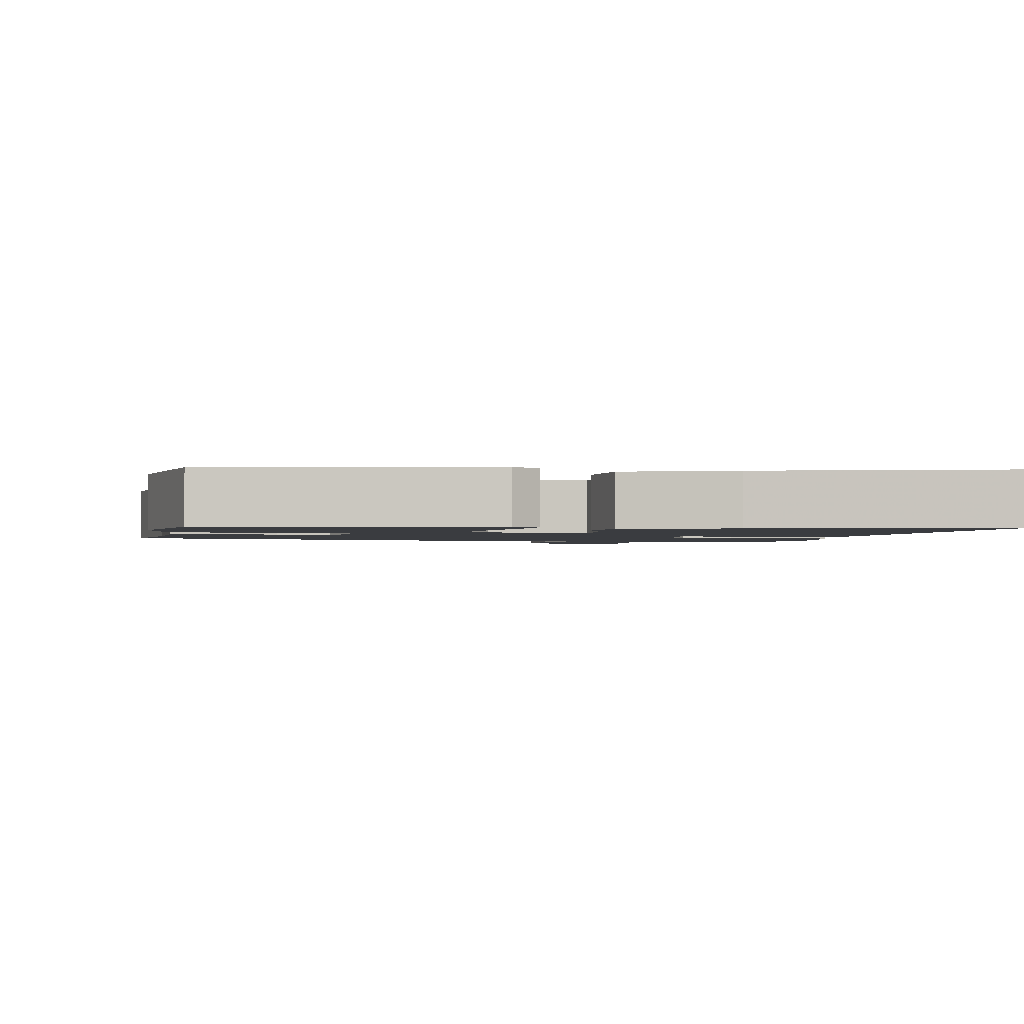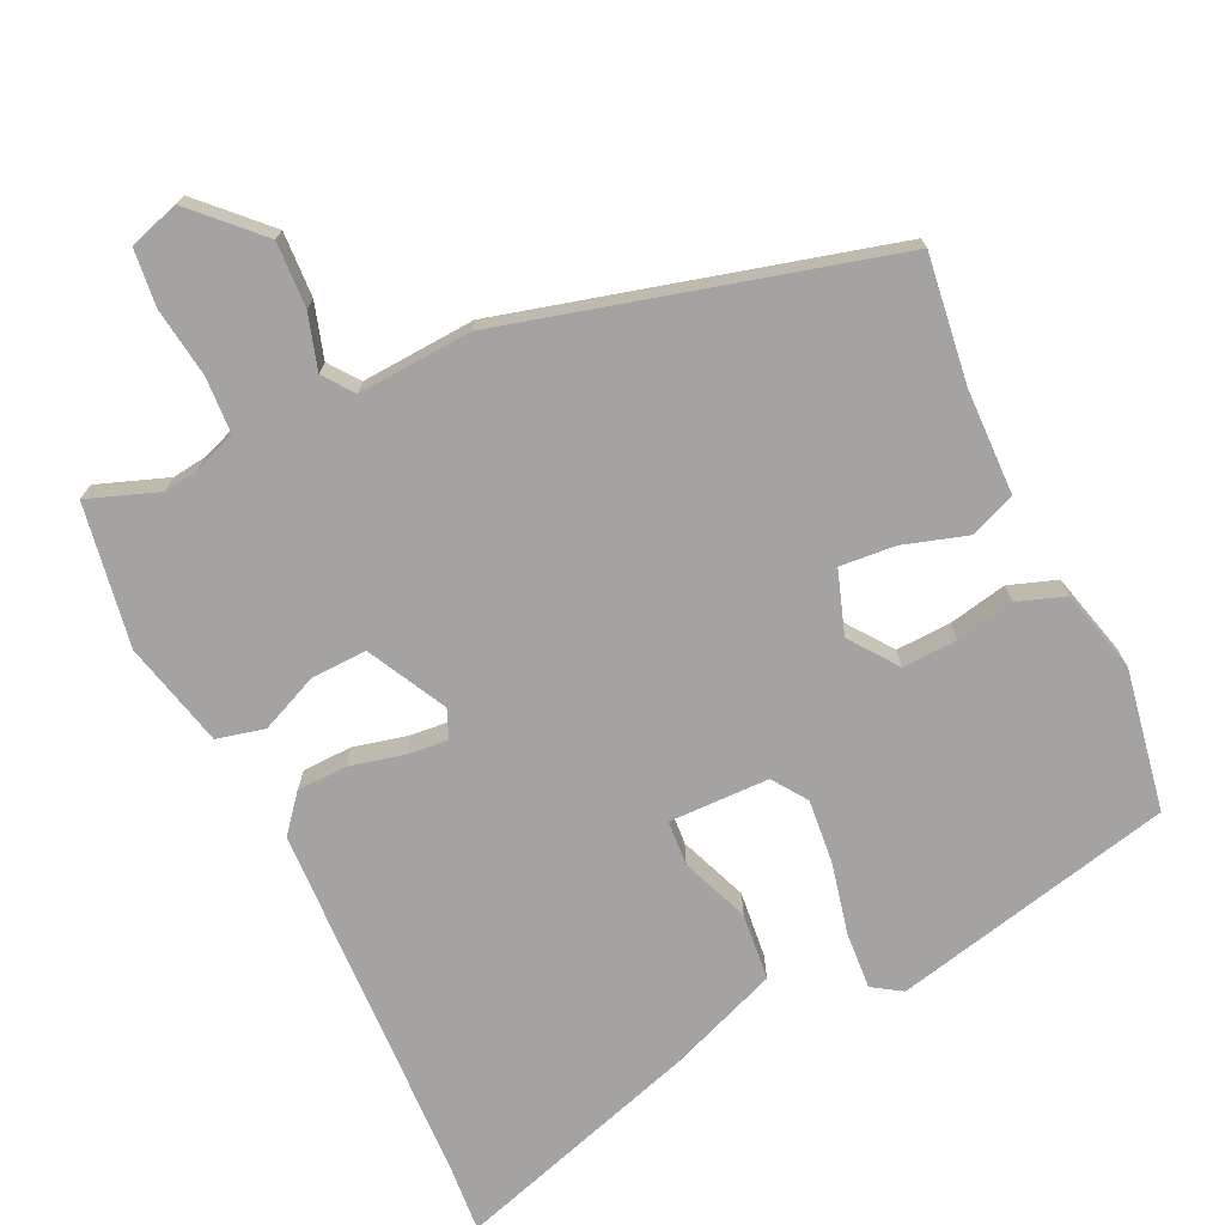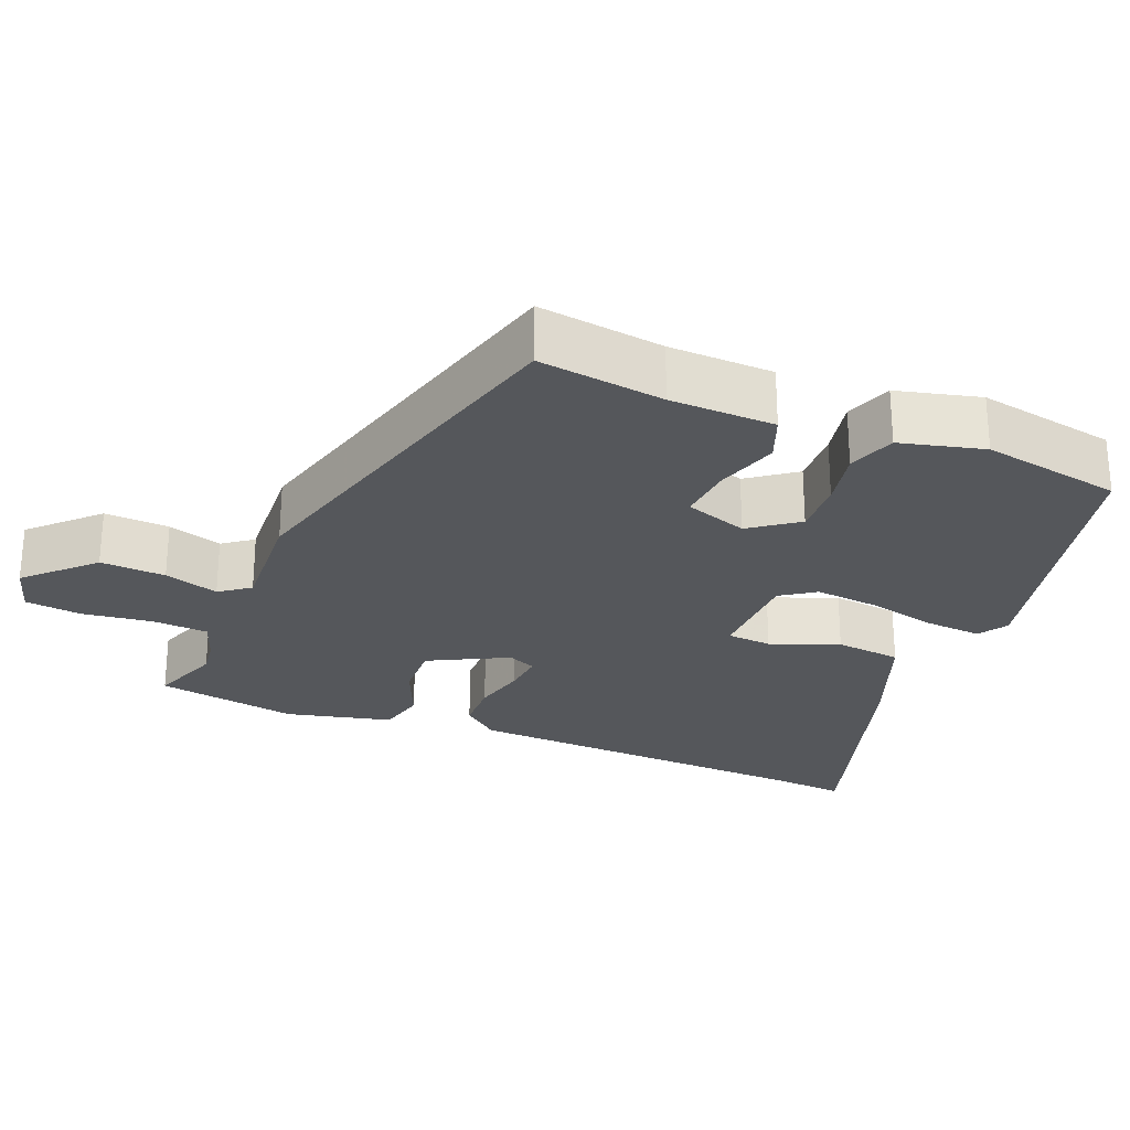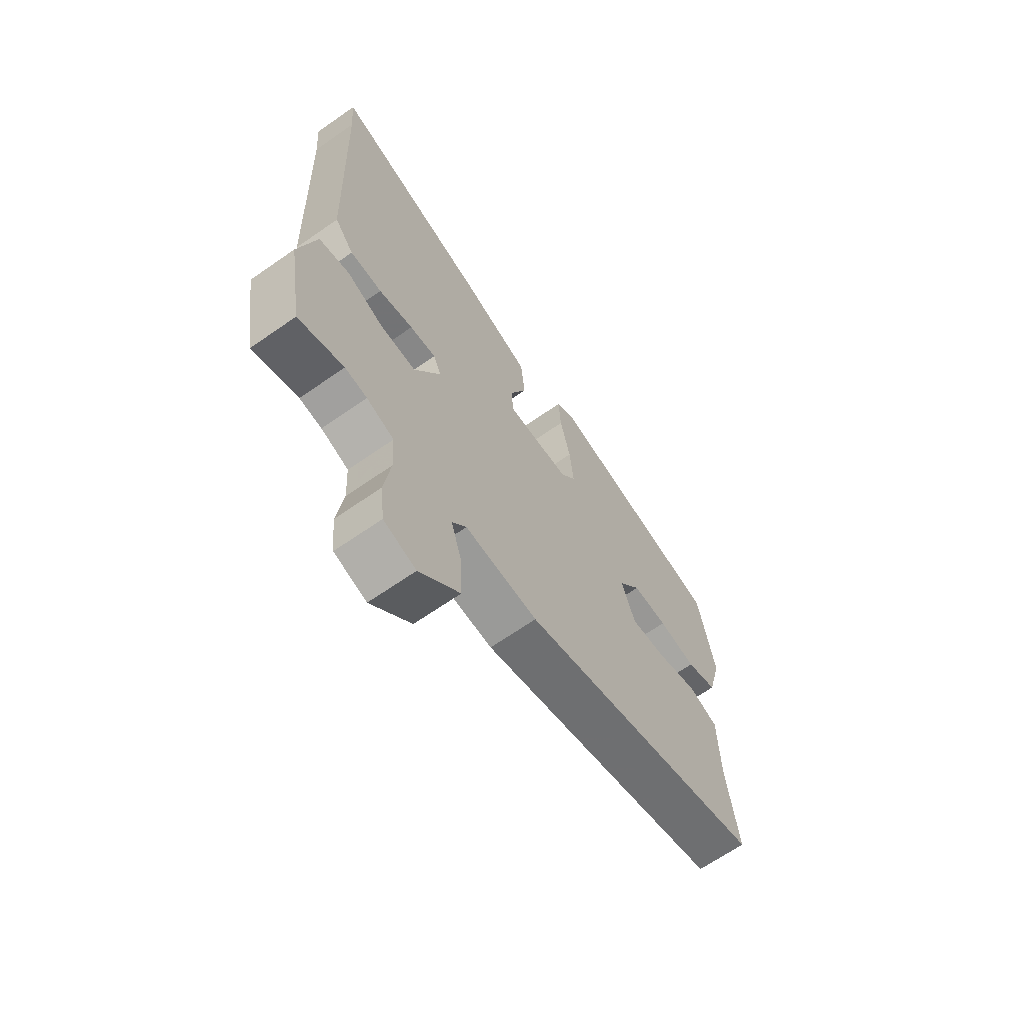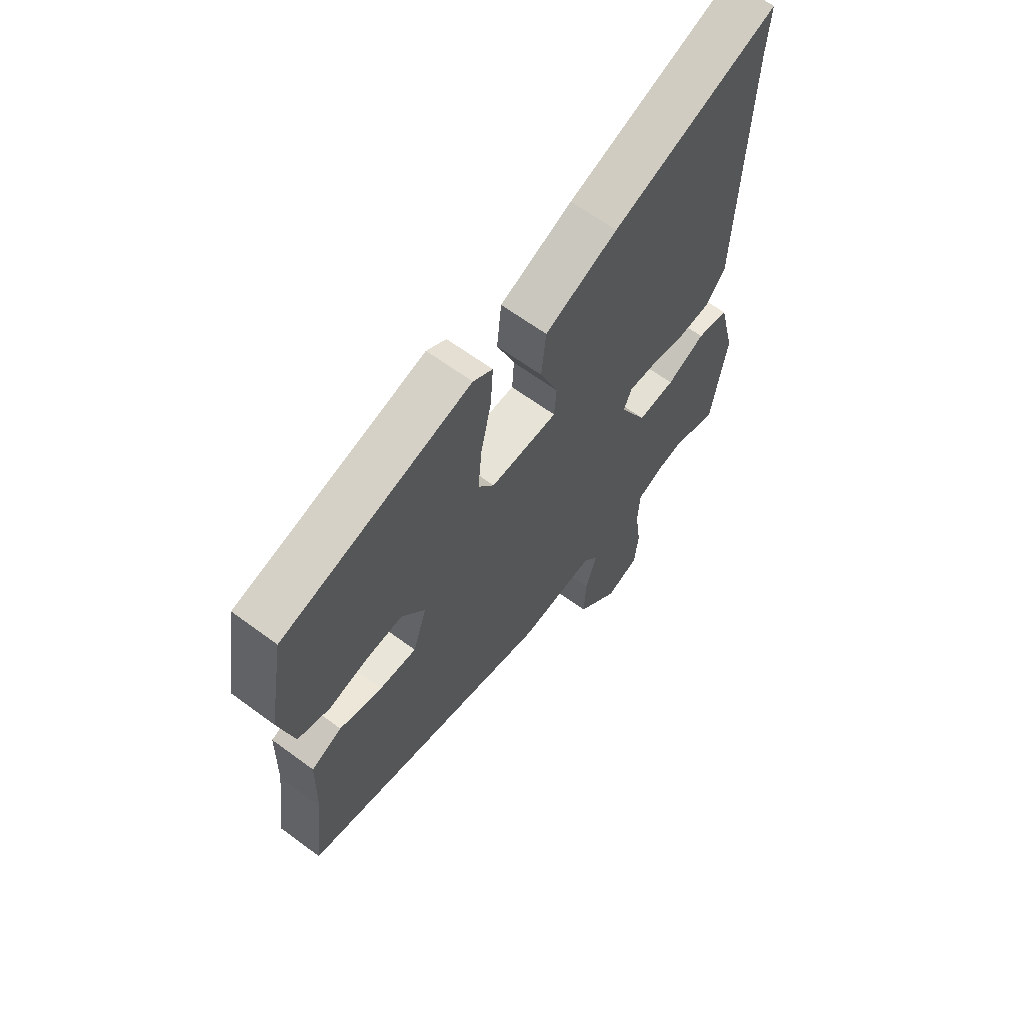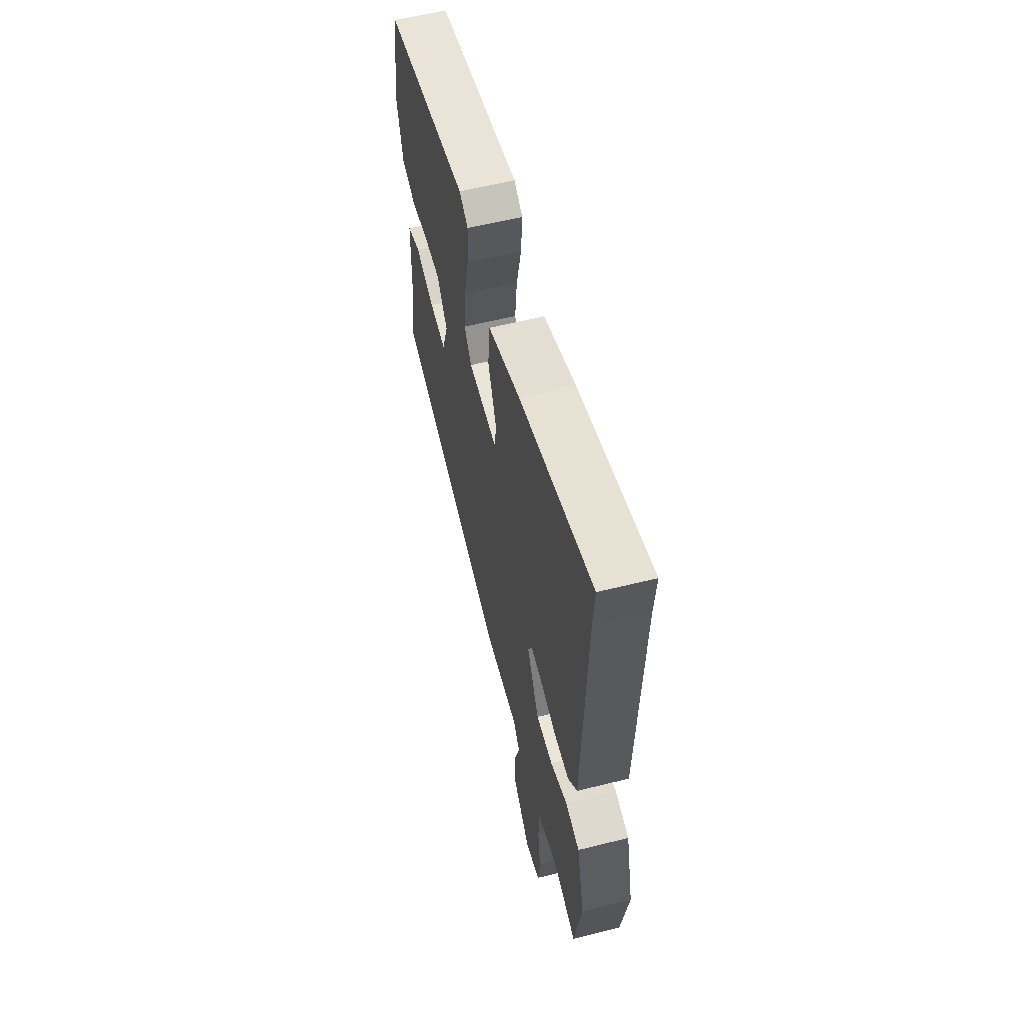
<metadata>
{"format":"obj","ext":"obj","renderer":"f3d","projection":"perspective","resolution":1024,"background":"white","views":[{"elev":-1.7,"azim":-11.9,"up":"+Y"},{"elev":-73.1,"azim":-154.8,"up":"+Y"},{"elev":-26.5,"azim":-112.5,"up":"+Y"},{"elev":-66.4,"azim":125.0,"up":"+Z"},{"elev":63.6,"azim":-53.2,"up":"+Z"},{"elev":59.2,"azim":75.6,"up":"+Z"}]}
</metadata>
<code>
v 0.505 0.07 -0.502
v 0.411 0.07 -0.468
v 0.365 0.07 -0.474
v 0.308 0.07 -0.495
v 0.304 0.07 -0.57
v 0.317 0.07 -0.663
v 0.309 0.07 -0.739
v 0.242 0.07 -0.76
v 0.158 0.07 -0.676
v 0.162 0.07 -0.589
v 0.184 0.07 -0.516
v 0.154 0.07 -0.476
v 0.002 0.07 -0.486
v -0.51 0.07 -0.351
v -0.488 0.07 -0.182
v -0.485 0.07 -0.041
v -0.424 0.07 -0.017
v -0.339 0.07 -0.043
v -0.265 0.07 -0.049
v -0.237 0.07 0.035
v -0.284 0.07 0.098
v -0.357 0.07 0.095
v -0.435 0.07 0.079
v -0.499 0.07 0.101
v -0.528 0.07 0.213
v -0.495 0.07 0.401
v -0.12 0.07 0.487
v -0.081 0.07 0.462
v -0.086 0.07 0.386
v -0.107 0.07 0.291
v -0.115 0.07 0.206
v -0.083 0.07 0.16
v 0.051 0.07 0.158
v 0.055 0.07 0.218
v 0.019 0.07 0.309
v 0.028 0.07 0.398
v 0.173 0.07 0.454
v 0.504 0.07 0.557
v 0.497 0.07 0.464
v 0.48 0.07 -0.021
v 0.44 0.07 -0.07
v 0.373 0.07 -0.072
v 0.301 0.07 -0.055
v 0.246 0.07 -0.05
v 0.23 0.07 -0.088
v 0.285 0.07 -0.193
v 0.36 0.07 -0.19
v 0.437 0.07 -0.156
v 0.501 0.07 -0.171
v 0.536 0.07 -0.312
v 0.505 0 -0.502
v 0.411 0 -0.468
v 0.365 0 -0.474
v 0.308 0 -0.495
v 0.304 0 -0.57
v 0.317 0 -0.663
v 0.309 0 -0.739
v 0.242 0 -0.76
v 0.158 0 -0.676
v 0.162 0 -0.589
v 0.184 0 -0.516
v 0.154 0 -0.476
v 0.002 0 -0.486
v -0.51 0 -0.351
v -0.488 0 -0.182
v -0.485 0 -0.041
v -0.424 0 -0.017
v -0.339 0 -0.043
v -0.265 0 -0.049
v -0.237 0 0.035
v -0.284 0 0.098
v -0.357 0 0.095
v -0.435 0 0.079
v -0.499 0 0.101
v -0.528 0 0.213
v -0.495 0 0.401
v -0.12 0 0.487
v -0.081 0 0.462
v -0.086 0 0.386
v -0.107 0 0.291
v -0.115 0 0.206
v -0.083 0 0.16
v 0.051 0 0.158
v 0.055 0 0.218
v 0.019 0 0.309
v 0.028 0 0.398
v 0.173 0 0.454
v 0.504 0 0.557
v 0.497 0 0.464
v 0.48 0 -0.021
v 0.44 0 -0.07
v 0.373 0 -0.072
v 0.301 0 -0.055
v 0.246 0 -0.05
v 0.23 0 -0.088
v 0.285 0 -0.193
v 0.36 0 -0.19
v 0.437 0 -0.156
v 0.501 0 -0.171
v 0.536 0 -0.312
f 50 1 2
f 49 50 2
f 48 49 2
f 47 48 2
f 46 47 2 3
f 45 46 3 4
f 41 42 43
f 40 41 43
f 39 40 43
f 39 43 44
f 38 39 44
f 37 38 44
f 36 37 44
f 35 36 44
f 34 35 44
f 33 34 44 45
f 28 29 30
f 27 28 30
f 26 27 30
f 25 26 30
f 24 25 30
f 23 24 30
f 22 23 30
f 21 22 30 31
f 20 21 31 32
f 15 16 17 18
f 15 18 19
f 14 15 19
f 13 14 19
f 12 13 19
f 9 10 11
f 8 9 11
f 7 8 11
f 6 7 11
f 5 6 11
f 5 11 12
f 32 33 45
f 20 32 45
f 19 20 45
f 12 19 45
f 5 12 45
f 4 5 45
f 52 51 100
f 52 100 99
f 52 99 98
f 52 98 97
f 53 52 97 96
f 54 53 96 95
f 93 92 91
f 93 91 90
f 93 90 89
f 94 93 89
f 94 89 88
f 94 88 87
f 94 87 86
f 94 86 85
f 94 85 84
f 95 94 84 83
f 80 79 78
f 80 78 77
f 80 77 76
f 80 76 75
f 80 75 74
f 80 74 73
f 80 73 72
f 81 80 72 71
f 82 81 71 70
f 68 67 66 65
f 69 68 65
f 69 65 64
f 69 64 63
f 69 63 62
f 61 60 59
f 61 59 58
f 61 58 57
f 61 57 56
f 61 56 55
f 62 61 55
f 95 83 82
f 95 82 70
f 95 70 69
f 95 69 62
f 95 62 55
f 95 55 54
f 1 51 52 2
f 2 52 53 3
f 3 53 54 4
f 4 54 55 5
f 5 55 56 6
f 6 56 57 7
f 7 57 58 8
f 8 58 59 9
f 9 59 60 10
f 10 60 61 11
f 11 61 62 12
f 12 62 63 13
f 13 63 64 14
f 14 64 65 15
f 15 65 66 16
f 16 66 67 17
f 17 67 68 18
f 18 68 69 19
f 19 69 70 20
f 20 70 71 21
f 21 71 72 22
f 22 72 73 23
f 23 73 74 24
f 24 74 75 25
f 25 75 76 26
f 26 76 77 27
f 27 77 78 28
f 28 78 79 29
f 29 79 80 30
f 30 80 81 31
f 31 81 82 32
f 32 82 83 33
f 33 83 84 34
f 34 84 85 35
f 35 85 86 36
f 36 86 87 37
f 37 87 88 38
f 38 88 89 39
f 39 89 90 40
f 40 90 91 41
f 41 91 92 42
f 42 92 93 43
f 43 93 94 44
f 44 94 95 45
f 45 95 96 46
f 46 96 97 47
f 47 97 98 48
f 48 98 99 49
f 49 99 100 50
f 50 100 51 1

</code>
